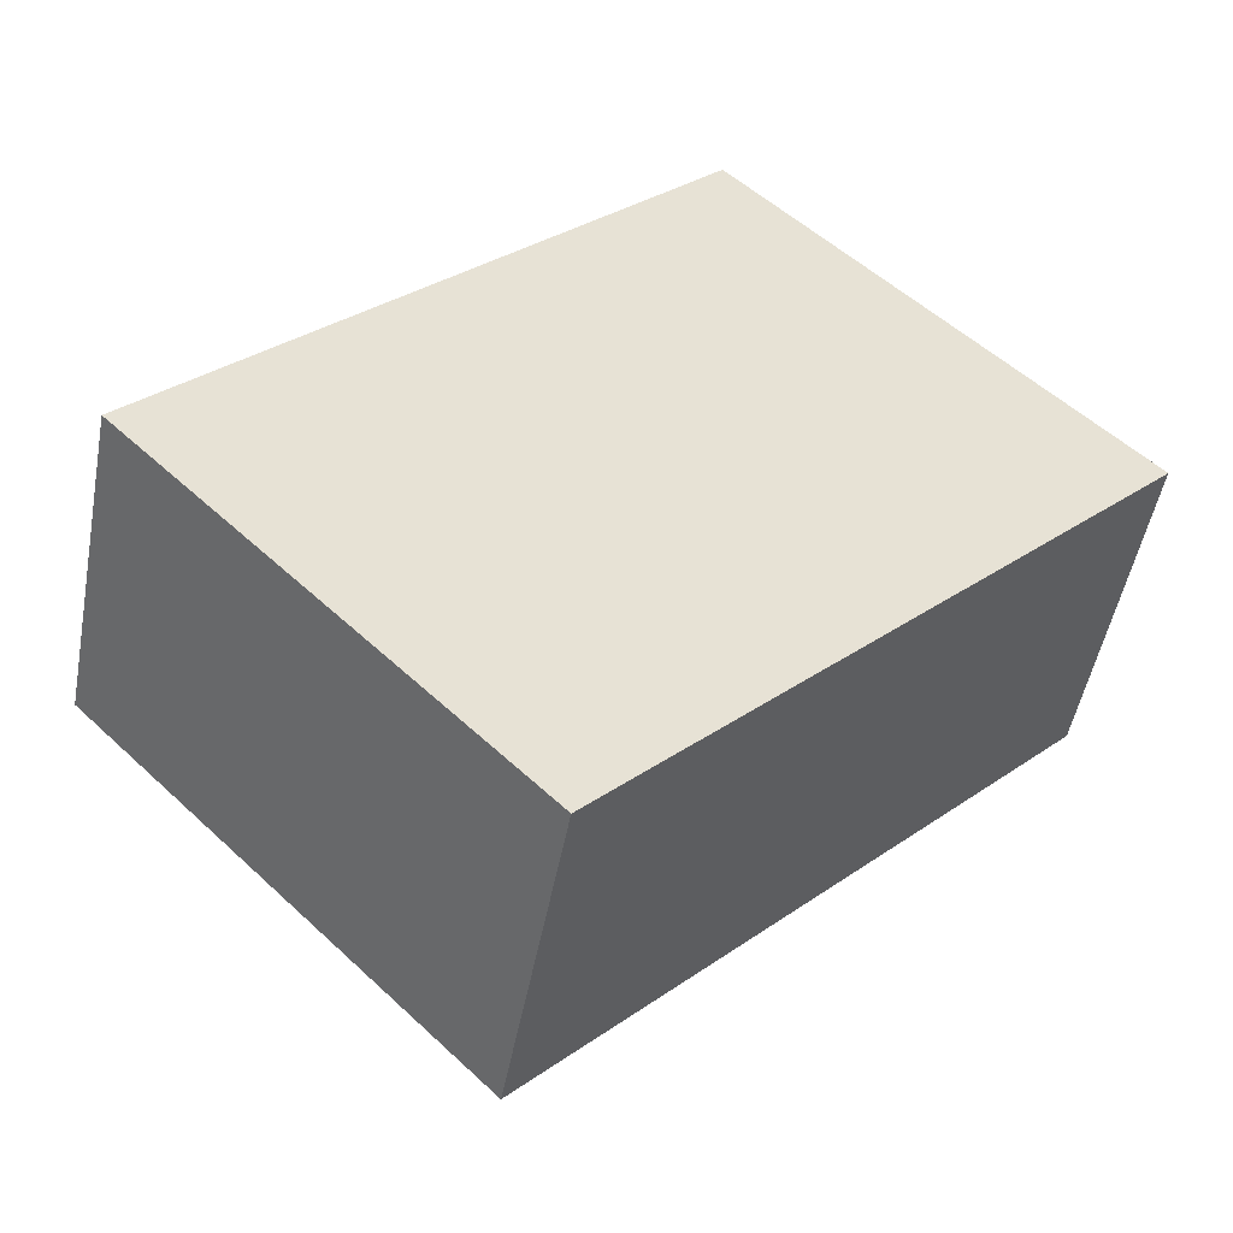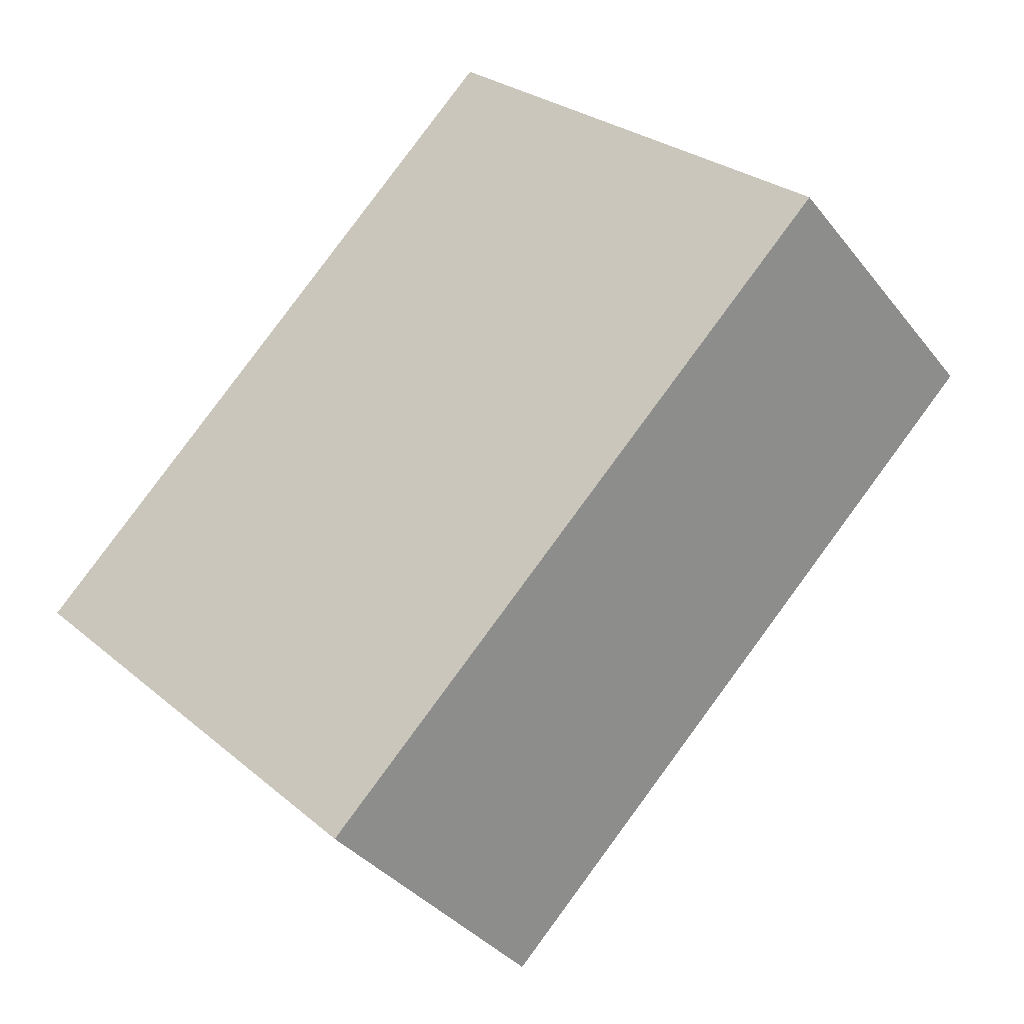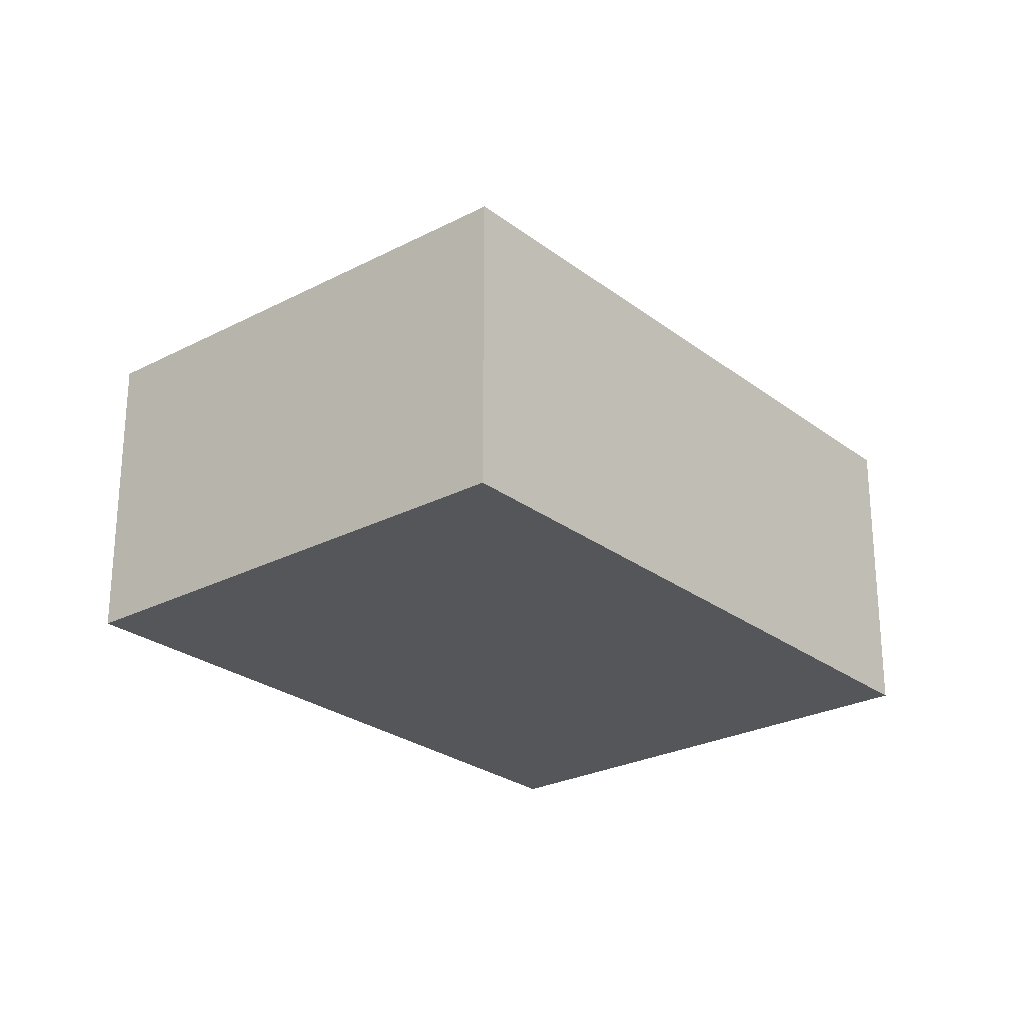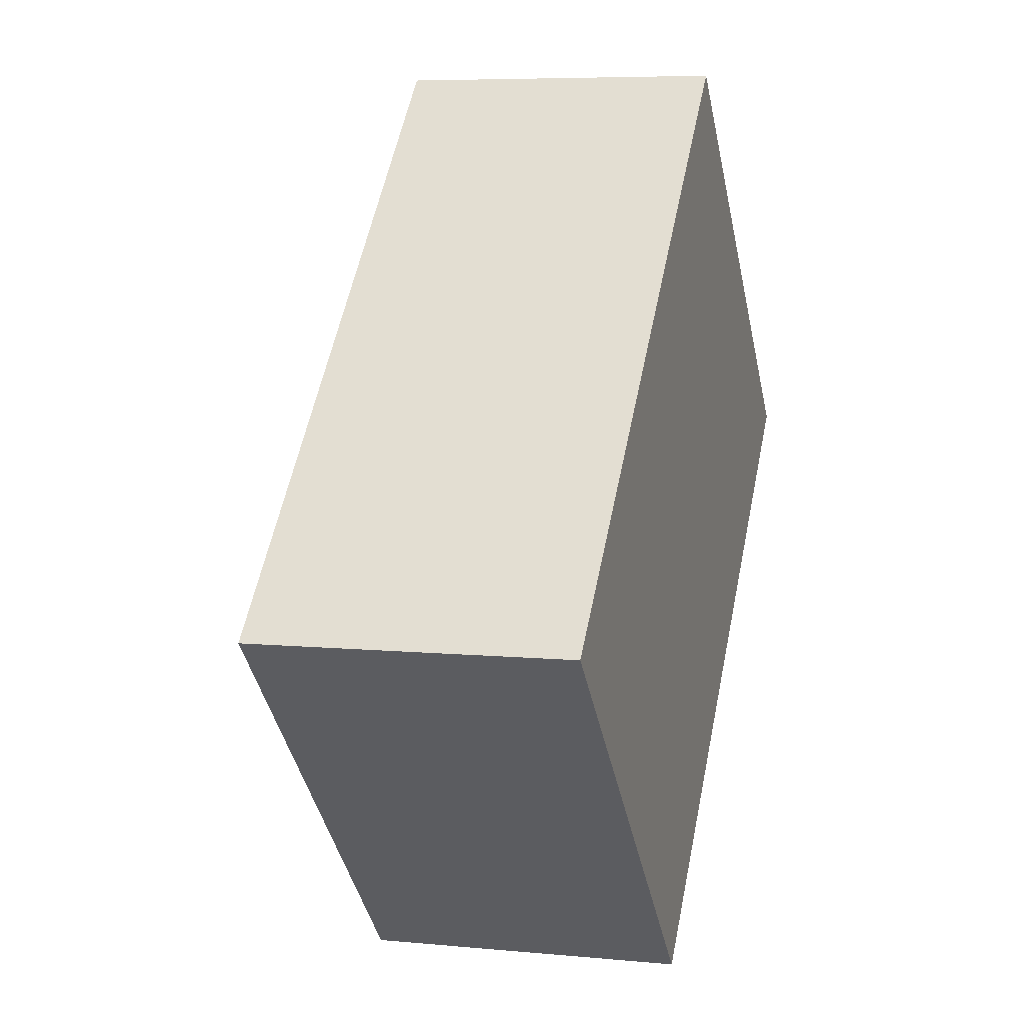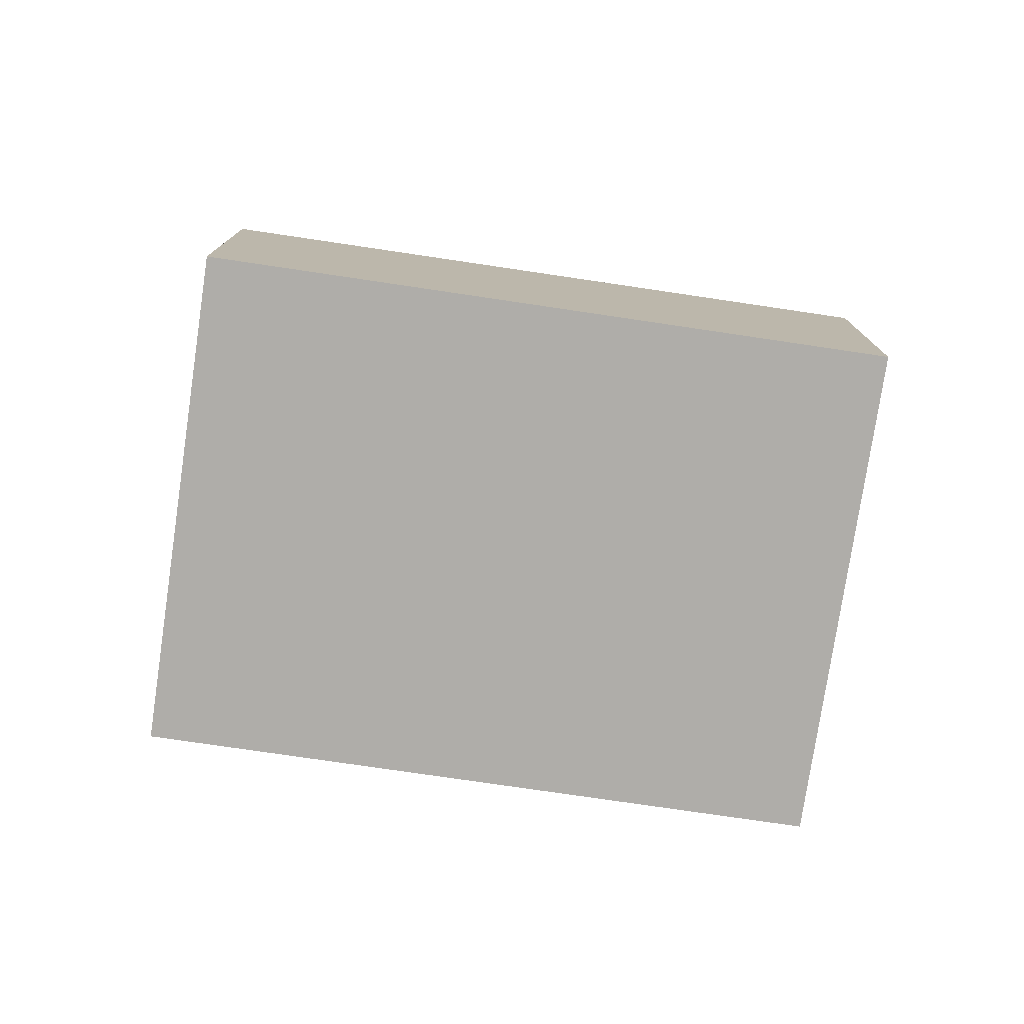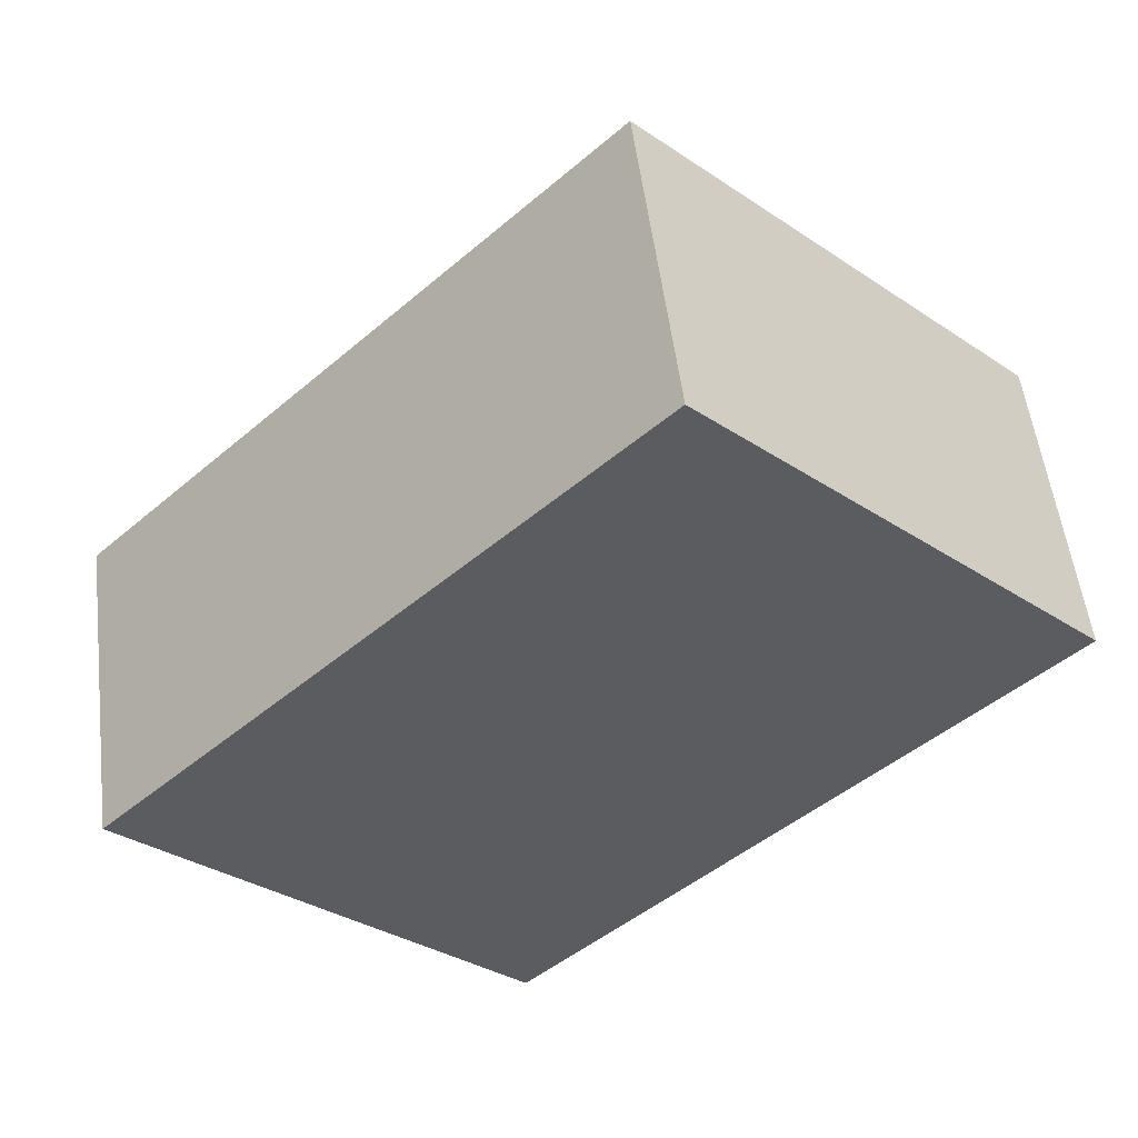
<metadata>
{"format":"obj","ext":"obj","renderer":"f3d","projection":"perspective","resolution":1024,"background":"white","views":[{"elev":-49.8,"azim":-10.6,"up":"+Z"},{"elev":-35.9,"azim":32.7,"up":"+Z"},{"elev":-25.8,"azim":-95.4,"up":"+Y"},{"elev":6.7,"azim":-74.1,"up":"+Z"},{"elev":-77.3,"azim":126.4,"up":"+Y"},{"elev":53.2,"azim":-7.0,"up":"+Z"}]}
</metadata>
<code>
v  9.283 9.198 0.033
v  21.93 7.63 3.434
v  9.308 7.628 -9.265
v  12.63 9.198 3.403
v  12.59 7.627 12.7
v  0 7.632 4.673e-16
v  0 0 0
v  9.308 5.673e-16 -9.265
v  12.59 -7.778e-16 12.7
v  21.93 -2.103e-16 3.434
g defaultobject
f 1 2 3
f 2 1 4
f 4 5 2
f 1 3 6
f 4 6 5
f 6 4 1
f 3 7 6
f 7 3 8
f 7 5 6
f 5 7 9
f 5 10 2
f 10 5 9
f 10 3 2
f 3 10 8
f 10 7 8
f 7 10 9

</code>
